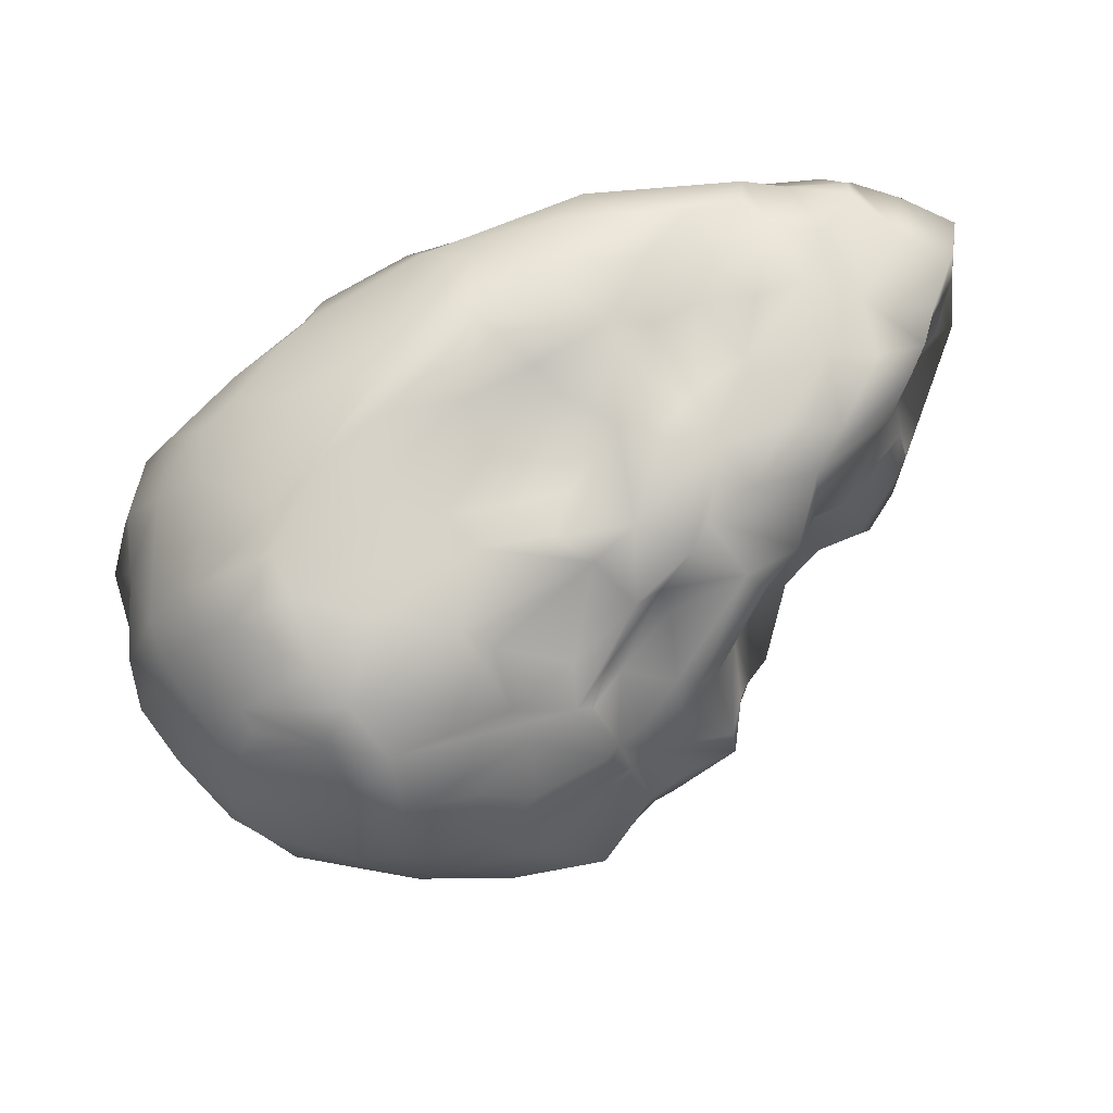
<metadata>
{"format":"obj","ext":"obj","renderer":"f3d","projection":"perspective","resolution":1024,"background":"white","views":[{"elev":65.9,"azim":170.5,"up":"+Z"}]}
</metadata>
<code>
v  0.2536 -1.713 -3.085
v  0.9458 -1.952 -3.027
v  0.2918 -1.734 -3.069
v  0.2845 -1.731 -3.071
v  0.9 -1.432 -3.184
v  -0.05996 2.954 -2.273
v  -0.6964 2.284 -2.857
v  -0.6787 2.435 -2.728
v  -0.6745 2.462 -2.699
v  -0.1344 2.47 -2.739
v  -0.2149 1.858 -2.824
v  3.858 -2.215 -3.391
v  4.222 -1.08 -3.793
v  5.246 -0.9953 -3.386
v  0.01634 3.179 1.807
v  -0.3189 3.536 1.093
v  0.005964 3.179 1.793
v  0.01011 3.176 1.801
v  0.2486 3.218 1.923
v  4.999 3.096 1.856
v  3.798 3.414 2.622
v  4.737 2.933 2.342
v  3.493 4.048 2.041
v  4.863 3.288 1.812
v  0.9523 3.539 1.781
v  2.94 3.805 2.807
v  2.853 4.328 2.009
v  3.653 4.455 0.6424
v  4.954 3.762 0.2909
v  4.637 3.486 -1.882
v  4.857 2.657 2.479
v  5.881 1.655 2.125
v  5.26 2.845 1.885
v  5.309 1.625 2.831
v  3.242 -2.838 3.216
v  4.306 -2.231 3.048
v  3.535 -2.55 3.32
v  3.222 -2.776 3.31
v  3.141 -2.834 3.305
v  5.374 3.303 -0.1511
v  5.98 2.562 0.5897
v  5.611 2.64 -1.53
v  6.188 0.8905 -1.875
v  5.698 -0.405 -3.127
v  5.284 0.9394 -3.325
v  -0.3114 2.64 2.016
v  0.00788 3.169 1.803
v  -0.4833 2.665 1.701
v  -0.7073 2.46 -2.705
v  -1.099 2.415 -2.726
v  -0.67 2.489 -2.671
v  -2.178 3.111 -0.473
v  -1.352 3.179 0.7347
v  -0.9196 3.234 -0.2557
v  -2.978 1.183 -2.12
v  -3.285 0.153 -1.742
v  -3.199 1.105 -1.472
v  -2.649 -0.06166 -2.384
v  -1.678 0.9748 -2.87
v  -1.606 2.087 -2.662
v  -0.9743 0.9189 -2.891
v  0.281 -1.735 -3.071
v  0.2736 -1.742 -3.07
v  -2.566 -1.968 -2.2
v  -1.412 -1.634 -2.369
v  -1.772 -2.936 -1.219
v  -2.087 -0.8162 -2.286
v  -0.9356 -0.8904 -2.667
v  -5.374 -0.6081 1.191
v  -5.397 -0.3904 0.03817
v  -5.59 -0.6313 0.3004
v  -5.59 -0.6415 0.3103
v  -4.666 0.3238 -0.1771
v  -5.12 -0.4278 0.7288
v  -5.245 -0.5755 2.999
v  -5.455 -1.07 2.578
v  -5.454 -1.065 2.583
v  -3.554 0.6059 -1.054
v  -4.059 0.3844 -0.4194
v  -3.489 0.3711 0.5824
v  -5.504 -0.5426 -0.7768
v  -5.923 -1.203 0.263
v  -5.656 -1.272 -0.7529
v  -6.461 -2.155 -0.06521
v  -2.746 -3.427 -0.9795
v  -6.269 -2.779 -0.1194
v  -5.583 -3.541 0.01889
v  -6.006 -3.35 0.2814
v  -6.012 -3.347 0.2864
v  -6.107 -1.982 2.666
v  -5.336 -1.207 1.717
v  -6.269 -2.167 1.235
v  -5.983 -3.582 0.6859
v  -6.011 -3.352 0.2947
v  -6.725 -2.568 0.7449
v  -5.85 -1.631 3.131
v  -5.458 -1.074 2.583
v  4.171 -3.091 -0.3004
v  4.88 -3.033 -1.635
v  5.313 -2.775 -1.204
v  3.063 -3.594 1.068
v  3.629 -3.024 1.302
v  2.66 -3.654 2.143
v  -0.5684 -3.108 -1.364
v  -0.2538 -4.224 -0.3402
v  -1.316 -3.364 -0.9663
v  0.9822 -2.689 -2.848
v  0.3114 -2.413 -2.483
v  -0.03945 -2.009 -2.771
v  -2.668 -4.118 1.103
v  -2.684 -4.435 2.086
v  -3.85 -4.634 1.537
v  -2.623 -3.723 -0.7992
v  -0.9389 -4.526 -0.02254
v  -1.829 -4.502 1.897
v  -2.067 -4.177 0.8134
v  -1.259 -4.572 0.7093
v  1.355 -3.44 3.666
v  2.93 -3.251 3.037
v  -4.81 -1.927 3.217
v  -5.599 -2.895 3.225
v  -4.967 -3.477 3.571
v  -4.434 -2.842 3.712
v  0.8007 -1.784 4.455
v  -1.028 -1.564 4.259
v  -0.1228 -2.527 4.297
v  0.2025 2.657 2.288
v  -0.7825 2.062 2.605
v  -0.2446 1.604 3.262
v  2.842 0.7544 3.791
v  1.801 0.9601 4.084
v  1.988 -0.06921 4.19
v  6.214 -2.017 -0.7022
v  5.713 -1.817 -2.301
v  3.672 -2.643 2.552
v  5.284 2.438 -2.328
v  2.395 3.223 -3.687
v  2.823 4.15 -1.863
v  -3.281 -3.411 3.912
v  -3.435 -3.954 3.552
v  -1.439 -3.325 4.213
v  -3.359 -4.335 2.825
v  0.7096 4.06 -1.855
v  -0.2251 3.068 -1.968
v  -0.505 4.041 -1.12
v  -0.8926 3.706 -1.278
v  2.154 -2.079 4.129
v  4.733 1.744 3.37
v  3.745 2.674 3.52
v  -4.886 0.1211 -0.5353
v  -4.072 0.2598 -0.7456
v  -4.016 -1.091 -1.966
v  -4.819 -0.5328 -1.447
v  -4.125 0.09348 -1.063
v  4.197 -2.913 -2.613
v  4.114 -2.565 -2.983
v  4.934 -2.293 -2.621
v  5.178 -2.595 -1.876
v  -0.6637 2.831 -2.367
v  -1.22 3.533 -1.471
v  -1.342 -4.323 3.2
v  -1.066 -4.017 3.722
v  -0.353 -4.458 1.711
v  -0.225 -4.487 0.5383
v  0.4584 -4.056 1.32
v  0.1069 -1.149 4.056
v  -4.017 -0.7609 3.846
v  -3.204 0.1475 3.667
v  -4.051 0.1928 3.322
v  -5.605 -2.955 -0.6144
v  -4.27 -2.655 -1.455
v  -4.689 -3.524 -0.671
v  -4.718 -2.313 -1.384
v  -5.515 -2.171 -0.9689
v  6.493 -1.359 -0.9588
v  6.065 -0.7587 -2.472
v  5.668 -0.717 2.533
v  5.985 1.064 2.308
v  5.418 0.889 2.941
v  1.006 4.164 1.218
v  1.598 4.506 0.5323
v  -0.08541 3.709 0.1667
v  -0.7305 3.308 1.063
v  -5.022 -3.817 3.308
v  -5.1 -3.867 3.225
v  -5.443 -4.105 2.494
v  -5.863 -3.916 1.415
v  -6.044 -3.837 2.101
v  -6.343 -3.436 1.112
v  4.906 -0.3339 -3.735
v  2.024 1.504 -3.92
v  0.283 1.463 -3.096
v  0.4536 2.291 -2.826
v  2.899 4.507 -0.5578
v  1.045 4.508 -0.1355
v  0.02872 4.599 -0.9757
v  -0.5493 3.502 -0.1472
v  1.154 -3.337 -0.1135
v  2.876 -3.343 -0.5649
v  1.972 -3.244 -2.933
v  2.96 -3.68 -1.942
v  1.632 -3.616 -2.065
v  -2.406 1.88 2.622
v  -1.945 1.255 3.244
v  -1.607 1.652 3.159
v  0.1194 -3.768 -1.004
v  0.7326 -3.939 0.5561
v  0.2281 -4.19 0.1178
v  -2.947 0.8253 0.7356
v  -3.752 0.6381 1.453
v  -3.243 1.503 2.412
v  -2.636 0.8535 3.304
v  4.96 -0.6393 3.142
v  5.187 1.03 3.225
v  -1.953 2.557 0.6332
v  -2.463 1.468 -0.09511
v  -1.809 2.739 -1.99
v  -2.525 1.818 -2.173
v  -3.099 1.552 -1.713
v  4.041 -1.455 3.617
v  3.998 0.4453 3.953
v  2.235 -1.143 4.47
v  3.251 -0.08263 4.185
v  4.993 -1.798 -3.062
v  -5.083 -0.1373 -1.155
v  3.678 2.316 -3.891
v  4.626 2.969 -2.588
v  2.657 2.203 -4.064
v  3.133 1.759 -4.036
v  3.252 0.9541 -4.349
v  -0.5127 -4.429 2.792
v  0.7718 -2.98 4.107
v  -0.4828 -3.396 4.139
v  -3.118 -1.143 -2.074
v  6.305 -0.1274 1.409
v  6.543 0.3683 -0.1891
v  6.492 1.04 0.9465
v  6.491 1.036 -0.5958
v  -2.684 1.975 2.226
v  -2.52 1.272 0.3627
v  -1.284 2.811 1.333
v  -1.27 2.102 2.256
v  2.31 -2.554 -3.305
v  2.975 -3.208 -2.956
v  -2.26 0.3271 3.696
v  0.8005 -0.6758 -3.946
v  0.04691 -0.8923 -3.079
v  -0.1954 -1.254 -2.838
v  -2.892 -1.045 3.531
v  -3.656 -2.967 3.851
v  -1.93 -4.448 -0.03781
v  -2.727 -4.172 0.05484
v  2.313 0.4078 -4.47
v  1.699 0.8854 -3.828
v  -1.687 -2.51 4.291
v  -2.478 -3.298 4.073
v  -1.628 -1.567 3.94
v  -1.465 -0.6564 3.979
v  -3.529 -4.357 0.8246
v  -3.669 -4.021 -0.2819
v  6.725 -0.8869 -0.1545
v  6.123 -1.701 0.4014
v  5.877 -1.856 1.548
v  4.377 -2.378 0.676
v  -0.8795 1.292 3.577
v  -0.9026 -0.2361 3.65
v  -5.125 -4.427 1.821
v  -4.799 -4.318 2.721
v  -5.353 -4.197 1.068
v  2.242 -3.948 1.653
v  2.092 -3.755 2.429
v  1.619 -3.918 1.244
v  -5.153 -0.6666 1.648
v  -3.624 0.6878 3.106
v  5.328 3.297 0.6134
v  3.898 -0.4528 -4.075
v  2.938 -0.5872 -3.971
v  2.773 -1.241 -3.481
v  2.092 -0.3014 -4.456
v  1.075 -3.635 2.043
v  1.601 -3.734 3.182
v  0.4523 -3.943 3.15
v  -6.68 -2.938 1.545
v  -6.316 -2.436 3.137
v  -5.91 -3.799 2.703
v  1.299 2.609 3.181
v  3.354 3.197 3.347
v  -2.824 0.9356 -0.1352
v  -2.413 2.541 -0.4846
v  -2.693 2.04 -1.19
v  1.024 0.003047 3.837
v  -1.605 -0.03076 3.954
v  5.164 3.019 -1.766
v  -1.207 -2.63 -1.521
v  5.023 -2.678 -0.4975
v  5.233 -2.272 -0.06378
v  1.723 2.411 3.561
v  1.307 1.392 3.817
v  0.2399 1.262 3.56
v  0.8849 0.6857 3.562
v  1.403 4.601 -1.077
v  -4.119 -3.896 3.317
v  0.717 -3.63 -0.3331
v  2.408 -3.788 -1.593
v  1.588 -3.535 -0.998
v  -1.163 1.922 2.673
v  6.431 1.714 0.6922
v  -1.491 3.429 -0.9572
v  -2.339 2.646 -1.062
v  -2.217 3.241 -0.913
v  -4.825 -0.8925 3.316
v  4.524 1.653 -3.748
v  4.847 2.715 -2.638
v  -0.8313 3.751 -0.9236
v  3.47 -2.656 -3.195
v  -3.513 -1.52 -2.132
v  -3.61 -0.4742 -1.686
v  1.182 3.32 2.59
v  3.909 1.683 3.812
v  2.871 2.054 3.563
v  -2.675 -2.493 3.783
v  1.172 3.282 -3.081
v  1.745 4.09 -2.395
v  -1.248 0.1718 -3.258
v  -1.708 0.3213 -3.114
v  -2.028 -0.5462 3.697
v  2.581 4.634 0.7669
v  4.374 -1.71 3.281
v  3.937 1.719 -4.073
v  4.828 0.6989 -3.762
v  -0.491 0.3334 -3.469
v  -0.4066 -0.5684 -2.748
v  0.3772 -0.1742 -3.731
v  -0.1771 -0.3081 -3.155
v  1.121 -0.7928 4.038
v  -0.0836 0.5726 3.451
v  1.784 4.087 1.575
v  3.416 -3.684 -2.103
v  4.243 -3.492 -1.648
v  -3.927 -1.937 3.988
v  -4.094 -1.801 -1.89
v  1.37 -0.5811 -4.086
v  0.7332 0.2642 -3.673
v  6.344 -1.147 1.031
v  6.526 -0.3295 -0.9519
v  -6.617 -3.248 2.688
v  -3.543 0.5482 -1.24
v  -4.366 -4.469 0.9803
v  -4.898 -3.934 -0.05279
v  -0.1105 -3.184 -1.775
v  -0.6867 -2.443 -2.025
v  -0.4142 -1.848 -2.566
v  -4.527 -3.746 -0.4172
v  2.246 -0.5339 4.461
v  -1.655 2.749 1.003
v  -0.6156 1.251 -3.091
v  0.9381 -3.584 -1.918
v  0.834 -3.497 -0.9021
v  3.601 -2.808 1.709
v  4.299 -2.515 1.462
v  2.063 -1.408 -3.656
v  1.494 -1.735 -3.189
v  1.8 -0.7575 -4.224
v  -3.078 1.432 -1.789
v  6.192 -0.9053 1.78
v  5.395 -1.791 2.307
v  0.8147 3.707 -2.507
v  2.332 4.598 -0.2
v  -5.569 -1.039 3.148
v  -0.1058 3.738 1.154
v  4.917 -1.427 3.034
v  5.877 -1.269 -2.596
v  3.231 -3.379 -0.02814
v  1.91 4.227 1.087
v  3.513 -3.274 0.3438
v  -4.622 -1.38 -1.393
v  -0.1783 -0.8104 3.808
v  2.879 2.66 -3.912
v  -0.09331 -4.425 2.204
v  1.793 -2.292 -3.097
v  4.083 1.031 3.902
v  0.3224 0.8819 -3.228
v  -4.408 0.2109 0.8329
v  -2.34 -1.848 3.923
v  -3.198 -1.834 3.814
v  3.01 0.175 -4.364
v  0.5893 2.824 -2.813
v  4.093 -2.722 0.146
v  3.961 -2.577 0.7477
v  2.906 1.478 3.785
v  -1.097 2.886 -2.409
v  0.5292 -3.462 -2.048
v  4.592 -2.491 0.0792
g Chunk_Crater_A
f 1 2 3
f 1 3 4
f 5 2 1
f 6 7 8
f 6 8 9
f 10 11 7
f 12 13 14
f 15 16 17
f 15 17 18
f 15 19 16
f 20 21 22
f 23 21 24
f 25 26 27
f 28 29 30
f 20 22 31
f 32 33 34
f 35 36 37
f 35 37 38
f 35 38 39
f 40 41 42
f 43 44 45
f 17 46 47
f 17 47 18
f 48 17 16
f 49 50 51
f 49 51 9
f 52 53 54
f 55 56 57
f 58 56 55
f 7 50 8
f 8 50 49
f 8 49 9
f 59 60 61
f 1 4 62
f 1 62 63
f 64 65 66
f 67 68 65
f 69 70 71
f 69 71 72
f 73 70 74
f 75 76 77
f 78 79 80
f 81 82 71
f 83 84 82
f 85 64 66
f 86 87 88
f 89 86 88
f 90 91 92
f 93 86 94
f 94 86 89
f 95 91 82
f 76 96 97
f 98 99 100
f 101 102 103
f 104 105 106
f 2 63 3
f 3 63 62
f 3 62 4
f 107 108 109
f 110 111 112
f 87 93 94
f 88 87 94
f 88 94 89
f 113 106 114
f 115 116 117
f 118 119 39
f 97 75 77
f 97 77 76
f 96 75 97
f 120 121 122
f 123 120 122
f 124 125 126
f 31 22 21
f 46 19 15
f 46 15 47
f 47 15 18
f 127 128 129
f 37 118 38
f 38 118 39
f 130 131 132
f 133 100 134
f 135 36 35
f 136 43 45
f 137 138 30
f 139 140 141
f 111 142 112
f 143 144 145
f 145 144 146
f 37 147 118
f 148 31 149
f 150 79 151
f 152 153 154
f 155 156 157
f 155 157 158
f 159 160 146
f 144 159 146
f 161 162 140
f 163 164 165
f 166 125 124
f 167 168 169
f 170 171 172
f 83 173 174
f 43 175 176
f 177 178 179
f 180 181 182
f 54 183 16
f 184 185 186
f 187 188 189
f 13 190 14
f 191 192 193
f 194 28 30
f 195 196 197
f 198 199 101
f 200 201 202
f 203 204 205
f 183 48 16
f 206 105 104
f 207 208 198
f 209 210 211
f 211 212 204
f 177 179 213
f 179 214 213
f 215 52 216
f 217 218 219
f 220 221 222
f 130 132 223
f 224 157 156
f 134 158 157
f 81 71 70
f 154 225 150
f 226 137 227
f 228 229 230
f 162 231 118
f 232 233 118
f 234 67 65
f 58 234 56
f 235 236 237
f 41 238 42
f 239 215 240
f 241 203 242
f 115 117 163
f 111 161 142
f 200 243 244
f 107 63 2
f 245 205 204
f 245 204 212
f 246 1 247
f 248 247 1
f 249 168 167
f 139 250 140
f 251 252 113
f 171 85 172
f 191 253 254
f 5 1 246
f 255 256 141
f 257 125 258
f 217 50 218
f 59 218 60
f 259 260 252
f 252 260 113
f 261 236 235
f 262 263 264
f 265 205 245
f 125 266 258
f 267 268 186
f 87 269 93
f 6 9 51
f 6 51 50
f 270 103 271
f 207 198 272
f 273 274 210
f 210 274 211
f 29 28 24
f 41 275 33
f 276 230 190
f 277 278 279
f 271 280 270
f 281 282 280
f 90 283 284
f 285 186 185
f 129 286 127
f 287 31 21
f 120 96 121
f 284 121 96
f 78 288 219
f 289 290 216
f 131 291 132
f 266 265 292
f 227 30 293
f 137 30 227
f 66 65 294
f 68 248 65
f 98 100 295
f 296 100 133
f 297 129 298
f 298 299 300
f 301 143 196
f 195 301 196
f 302 123 122
f 268 184 186
f 303 105 206
f 202 304 305
f 128 205 265
f 205 306 203
f 307 33 32
f 235 237 178
f 12 278 13
f 278 277 276
f 160 308 146
f 217 309 310
f 311 167 169
f 274 273 75
f 178 34 179
f 214 179 34
f 312 313 136
f 293 136 313
f 308 54 314
f 196 314 197
f 243 278 315
f 243 315 244
f 234 316 317
f 316 64 85
f 287 26 318
f 319 149 320
f 255 321 256
f 321 250 139
f 322 228 193
f 323 137 322
f 324 68 58
f 325 58 55
f 174 84 83
f 189 86 93
f 270 198 101
f 270 101 103
f 292 245 326
f 292 265 245
f 28 23 24
f 194 327 28
f 187 267 186
f 186 188 187
f 36 328 37
f 37 220 147
f 45 312 136
f 230 329 330
f 331 332 324
f 331 333 334
f 166 124 335
f 300 299 336
f 327 337 27
f 28 327 27
f 75 91 76
f 91 90 76
f 99 155 158
f 305 304 199
f 110 259 252
f 116 252 251
f 200 244 201
f 338 155 339
f 340 249 167
f 120 340 167
f 320 287 297
f 298 320 297
f 171 316 85
f 152 341 153
f 342 5 246
f 253 342 343
f 26 25 19
f 318 26 19
f 235 178 177
f 262 344 263
f 209 211 240
f 78 80 288
f 343 333 331
f 343 342 333
f 280 165 272
f 282 165 280
f 238 345 43
f 238 43 42
f 285 121 284
f 283 346 284
f 127 286 318
f 297 287 318
f 328 220 37
f 213 221 220
f 154 150 151
f 56 347 57
f 112 268 267
f 348 269 349
f 124 126 232
f 220 222 147
f 109 350 351
f 65 352 351
f 349 269 87
f 260 353 113
f 133 261 344
f 175 133 134
f 214 221 213
f 319 148 149
f 29 293 30
f 293 40 42
f 7 61 50
f 331 324 61
f 124 232 222
f 124 354 335
f 119 135 35
f 119 35 39
f 52 215 53
f 355 215 239
f 163 117 164
f 251 113 114
f 356 61 7
f 7 11 356
f 357 358 206
f 350 206 104
f 119 359 135
f 360 264 263
f 361 243 362
f 363 361 362
f 218 59 55
f 55 57 364
f 29 40 293
f 29 24 275
f 54 197 314
f 197 54 16
f 95 82 84
f 95 84 86
f 263 365 366
f 360 263 366
f 219 364 57
f 78 219 57
f 323 138 137
f 301 323 367
f 278 361 363
f 361 278 243
f 323 301 138
f 368 327 194
f 120 167 311
f 120 311 369
f 238 41 307
f 41 33 307
f 290 219 216
f 290 217 219
f 332 331 334
f 332 247 248
f 233 162 118
f 141 140 162
f 133 344 262
f 262 296 133
f 180 182 370
f 25 370 19
f 366 177 371
f 366 365 177
f 176 175 372
f 190 44 14
f 75 273 91
f 91 69 72
f 46 128 19
f 48 241 242
f 302 122 184
f 122 185 184
f 199 338 339
f 199 339 373
f 327 368 181
f 327 181 374
f 61 60 50
f 60 218 50
f 142 302 184
f 161 140 142
f 101 199 373
f 101 375 102
f 180 374 181
f 25 180 370
f 83 82 81
f 376 83 153
f 324 332 68
f 68 332 248
f 285 185 121
f 121 185 122
f 330 45 44
f 330 312 45
f 211 239 240
f 204 203 211
f 170 172 87
f 353 349 87
f 207 165 208
f 165 207 272
f 274 212 211
f 168 212 169
f 316 234 64
f 234 65 64
f 274 169 212
f 169 274 75
f 189 95 86
f 188 283 189
f 202 358 357
f 107 202 357
f 131 300 291
f 291 300 377
f 137 228 322
f 226 378 137
f 282 379 165
f 118 231 282
f 311 169 75
f 311 75 369
f 336 299 265
f 129 128 265
f 200 202 107
f 200 107 380
f 231 379 282
f 231 115 163
f 214 381 221
f 381 130 223
f 191 254 192
f 192 382 356
f 125 255 126
f 125 257 255
f 199 201 338
f 201 244 338
f 383 210 80
f 273 210 383
f 354 132 335
f 223 132 354
f 127 318 19
f 128 127 19
f 84 174 86
f 174 173 170
f 134 157 224
f 44 372 14
f 118 282 281
f 118 281 119
f 257 384 255
f 385 249 340
f 317 152 154
f 317 154 347
f 192 254 382
f 254 253 343
f 243 380 362
f 243 200 380
f 261 235 344
f 365 235 177
f 276 386 230
f 386 279 253
f 244 156 155
f 244 155 338
f 138 194 30
f 138 301 194
f 385 340 250
f 340 120 123
f 148 34 31
f 33 31 34
f 113 353 85
f 113 85 66
f 323 322 367
f 367 322 387
f 352 109 351
f 248 1 109
f 98 295 388
f 389 264 360
f 386 253 230
f 253 228 230
f 116 251 117
f 117 251 114
f 145 146 314
f 308 314 146
f 384 326 249
f 249 326 245
f 345 175 43
f 261 133 175
f 390 131 130
f 390 130 319
f 31 33 20
f 33 275 20
f 255 384 321
f 385 250 321
f 48 46 17
f 48 306 46
f 198 305 199
f 198 208 303
f 390 298 131
f 131 298 300
f 80 209 288
f 80 210 209
f 215 355 53
f 241 48 183
f 125 377 266
f 300 336 377
f 6 10 7
f 367 387 6
f 371 177 213
f 328 213 220
f 111 115 161
f 111 110 115
f 316 341 152
f 316 152 317
f 383 80 73
f 383 73 74
f 168 249 245
f 245 212 168
f 250 302 140
f 142 140 302
f 172 85 353
f 87 172 353
f 301 367 143
f 143 367 6
f 336 265 266
f 377 336 266
f 154 151 78
f 151 79 78
f 112 142 268
f 268 142 184
f 198 270 272
f 270 280 272
f 110 112 259
f 259 348 349
f 299 129 265
f 298 129 299
f 40 275 41
f 29 275 40
f 126 255 141
f 126 233 232
f 91 72 82
f 82 72 71
f 217 310 391
f 50 217 391
f 102 389 360
f 102 375 389
f 19 370 16
f 370 182 16
f 135 359 360
f 360 366 135
f 257 258 326
f 384 257 326
f 339 99 98
f 339 155 99
f 391 160 159
f 391 310 160
f 107 392 108
f 108 350 109
f 99 158 100
f 100 158 134
f 61 324 325
f 324 58 325
f 223 354 222
f 222 354 124
f 392 206 350
f 392 350 108
f 228 253 191
f 228 191 193
f 6 50 159
f 50 391 159
f 170 87 86
f 86 174 170
f 293 42 136
f 42 43 136
f 117 114 164
f 303 208 105
f 393 262 264
f 388 393 264
f 278 12 315
f 156 12 224
f 24 20 275
f 24 21 20
f 176 44 43
f 176 372 44
f 283 90 92
f 189 283 95
f 340 123 250
f 250 123 302
f 349 353 260
f 260 259 349
f 305 198 303
f 305 358 202
f 283 92 95
f 91 95 92
f 382 254 343
f 382 343 331
f 110 252 116
f 115 110 116
f 52 54 310
f 289 310 309
f 384 385 321
f 384 249 385
f 36 366 371
f 135 366 36
f 55 364 218
f 218 364 219
f 161 231 162
f 231 161 115
f 269 348 267
f 267 187 269
f 214 34 148
f 148 381 214
f 81 70 150
f 73 150 70
f 113 66 106
f 106 66 294
f 368 195 181
f 181 195 182
f 107 357 392
f 357 206 392
f 238 307 237
f 237 307 178
f 119 103 359
f 119 271 103
f 67 234 58
f 67 58 68
f 273 383 69
f 69 91 273
f 236 238 237
f 238 236 345
f 102 360 359
f 103 102 359
f 63 107 109
f 63 109 1
f 69 74 70
f 69 383 74
f 26 21 23
f 287 21 26
f 331 61 356
f 382 331 356
f 281 280 271
f 281 271 119
f 73 79 150
f 79 73 80
f 350 104 351
f 104 106 294
f 320 298 390
f 390 319 320
f 101 373 375
f 373 339 98
f 363 362 342
f 253 279 342
f 65 351 294
f 351 104 294
f 153 83 81
f 225 81 150
f 203 355 239
f 203 239 211
f 246 247 333
f 342 246 333
f 132 291 335
f 335 291 166
f 120 369 96
f 96 369 75
f 56 317 347
f 234 317 56
f 375 98 388
f 373 98 375
f 242 203 306
f 306 48 242
f 358 303 206
f 305 303 358
f 147 232 118
f 222 232 147
f 279 386 277
f 277 386 276
f 236 261 345
f 345 261 175
f 341 376 153
f 376 173 83
f 164 114 105
f 106 105 114
f 355 241 53
f 203 241 355
f 371 213 328
f 36 371 328
f 193 192 11
f 11 192 356
f 173 376 341
f 341 316 171
f 165 164 208
f 208 164 105
f 342 362 5
f 362 2 5
f 130 381 319
f 319 381 148
f 90 284 96
f 76 90 96
f 187 189 93
f 269 187 93
f 308 310 54
f 310 308 160
f 25 337 180
f 337 25 27
f 381 223 221
f 221 223 222
f 326 258 292
f 258 266 292
f 57 347 78
f 347 154 78
f 230 330 190
f 190 330 44
f 173 341 171
f 173 171 170
f 141 256 139
f 321 139 256
f 112 267 348
f 259 112 348
f 128 46 306
f 128 306 205
f 52 310 289
f 52 289 216
f 344 365 263
f 344 235 365
f 320 149 287
f 149 31 287
f 229 378 226
f 230 229 329
f 309 290 289
f 309 217 290
f 283 188 346
f 346 285 284
f 307 32 178
f 178 32 34
f 312 226 313
f 229 226 329
f 216 219 288
f 240 215 216
f 346 188 285
f 188 186 285
f 315 12 156
f 244 315 156
f 27 26 23
f 28 27 23
f 329 226 312
f 329 312 330
f 153 225 154
f 153 81 225
f 325 59 61
f 59 325 55
f 322 193 387
f 10 193 11
f 327 374 337
f 337 374 180
f 288 209 240
f 216 288 240
f 12 14 224
f 14 372 224
f 16 182 197
f 182 195 197
f 304 201 199
f 304 202 201
f 286 297 318
f 129 297 286
f 196 143 145
f 196 145 314
f 377 125 166
f 291 377 166
f 226 227 313
f 227 293 313
f 333 247 334
f 332 334 247
f 143 6 144
f 144 6 159
f 53 183 54
f 53 241 183
f 389 388 264
f 375 388 389
f 372 175 134
f 372 134 224
f 362 380 2
f 2 380 107
f 296 295 100
f 296 262 393
f 6 387 10
f 387 193 10
f 278 276 13
f 276 190 13
f 65 248 352
f 352 248 109
f 301 368 194
f 368 301 195
f 388 295 393
f 393 295 296
f 279 363 342
f 279 278 363
f 126 141 233
f 233 141 162
f 231 163 379
f 379 163 165
f 228 378 229
f 228 137 378

</code>
